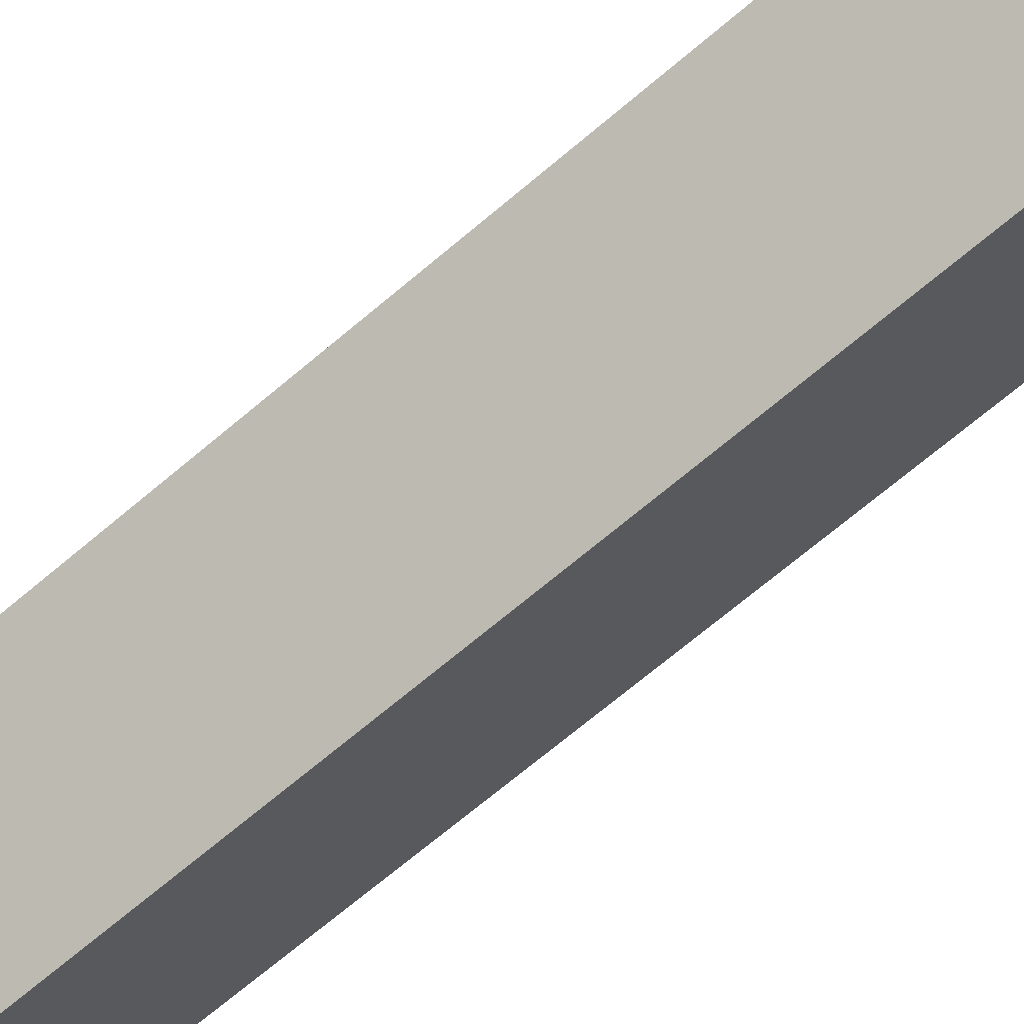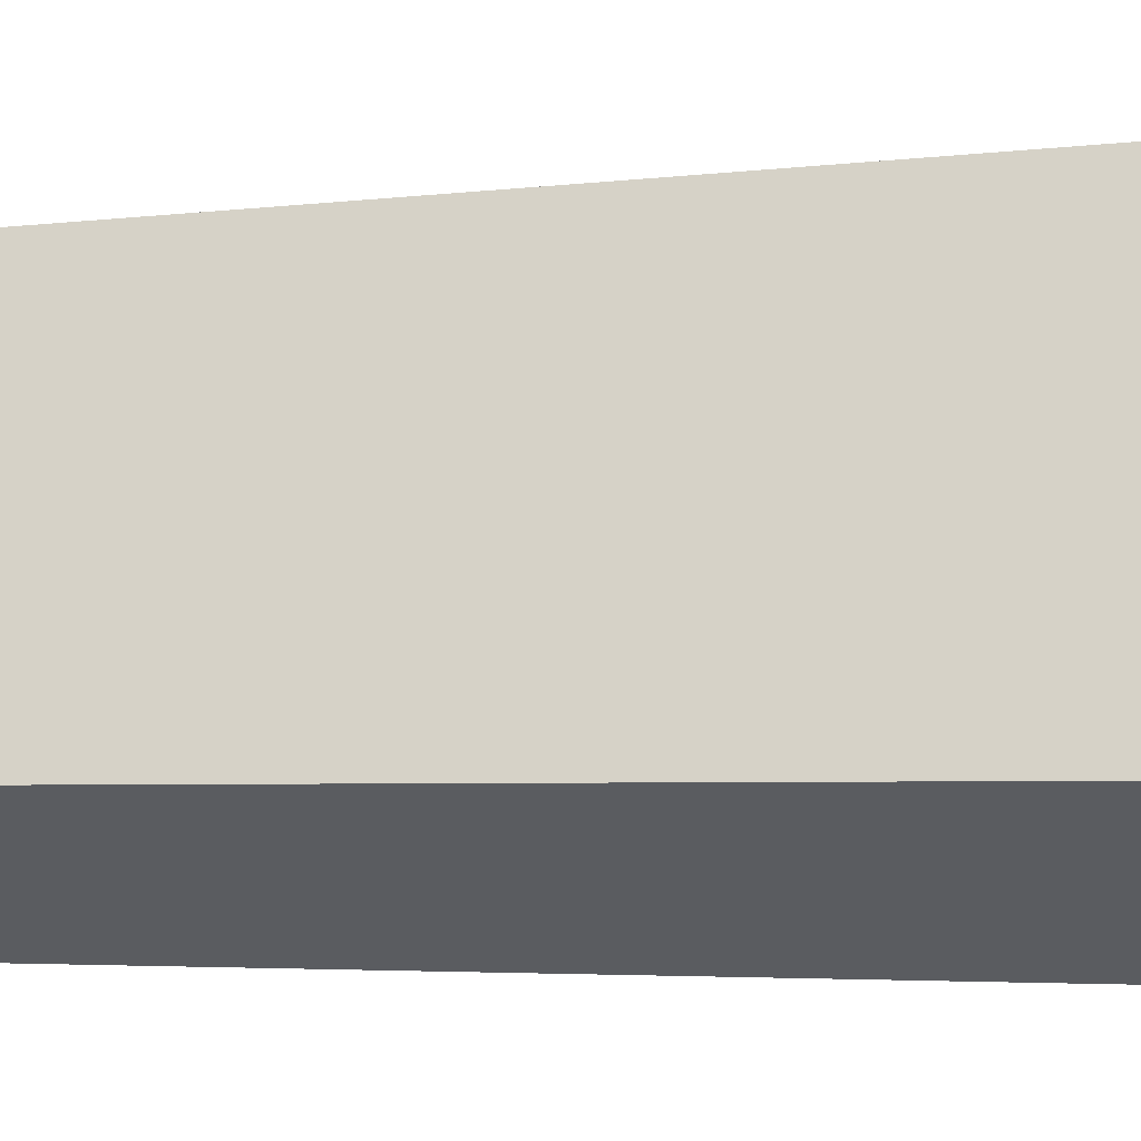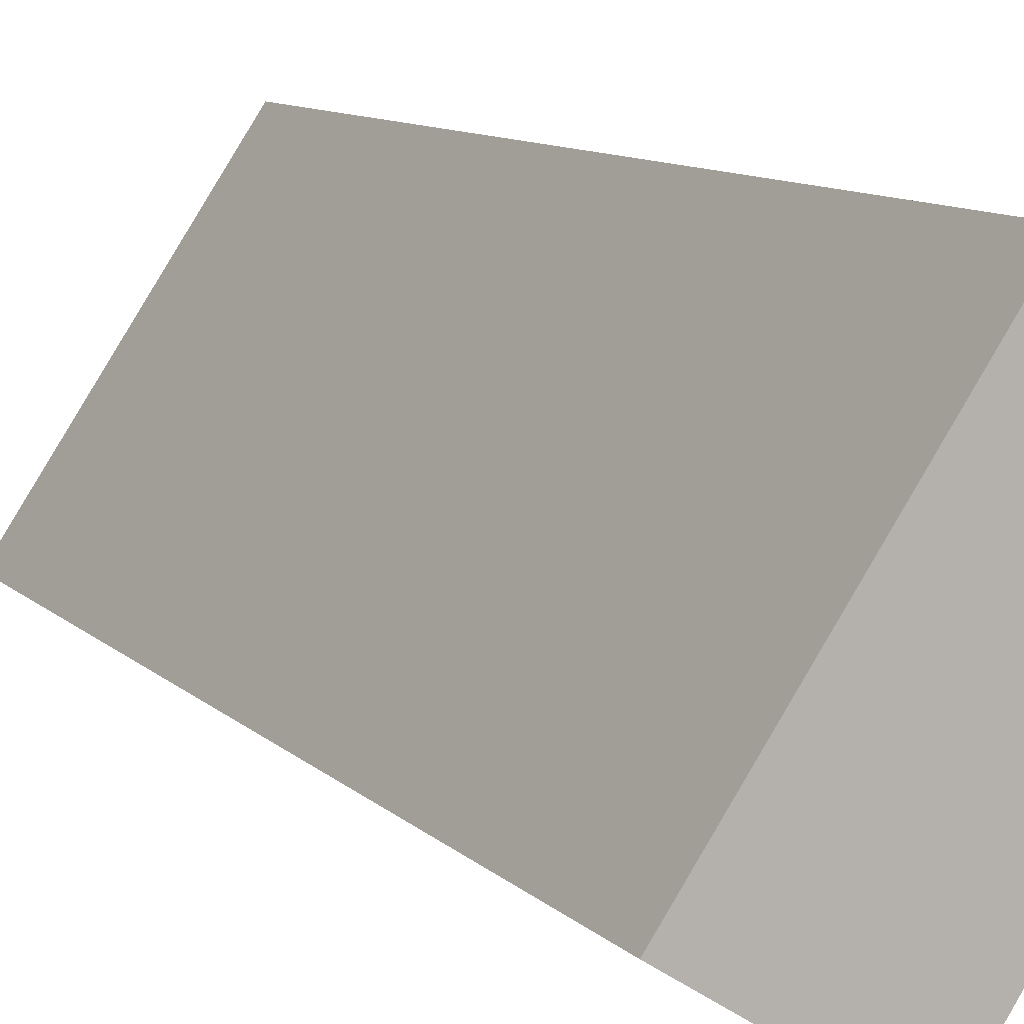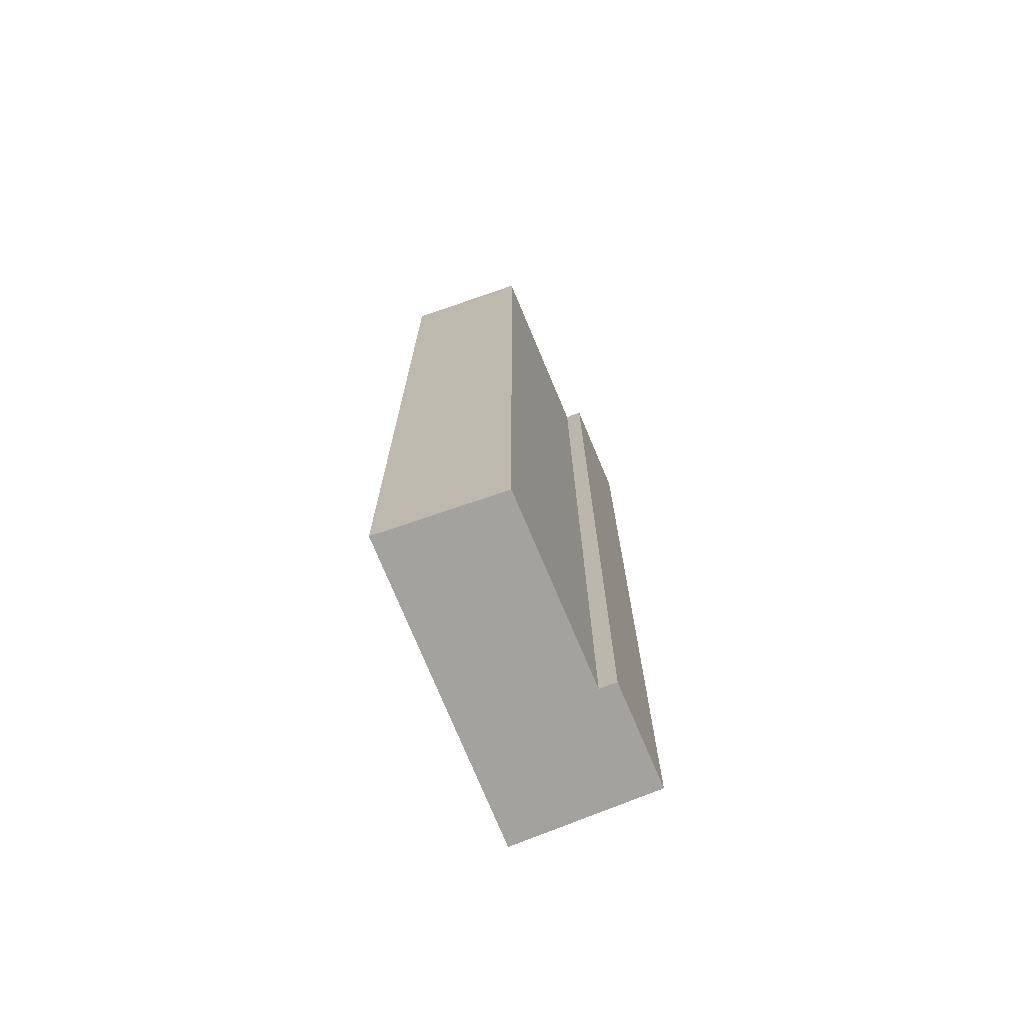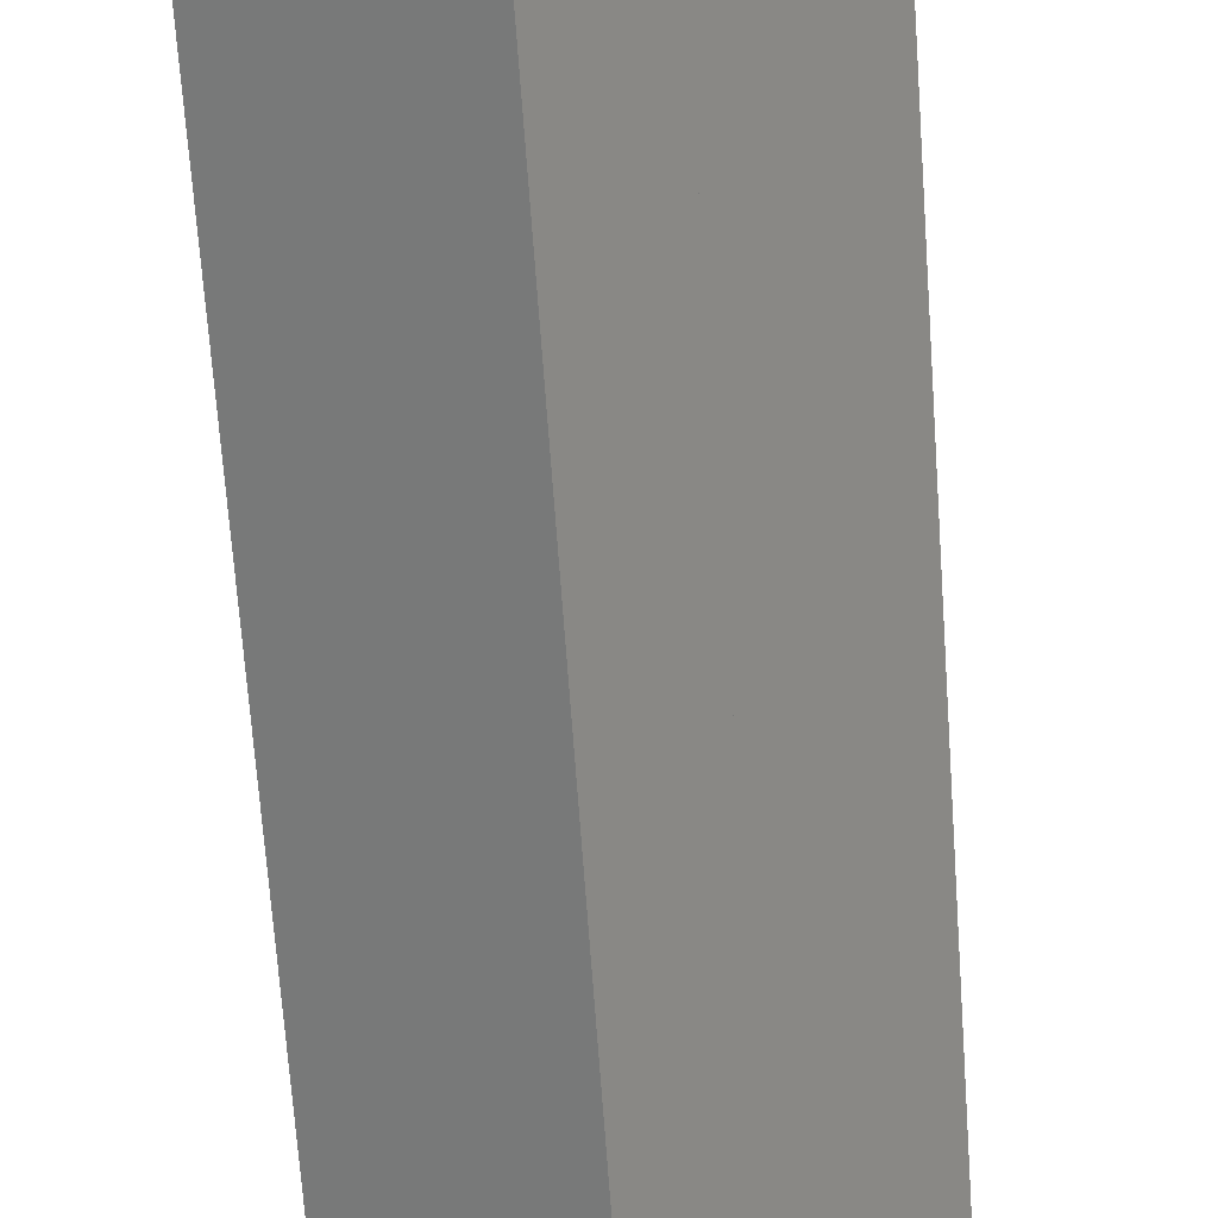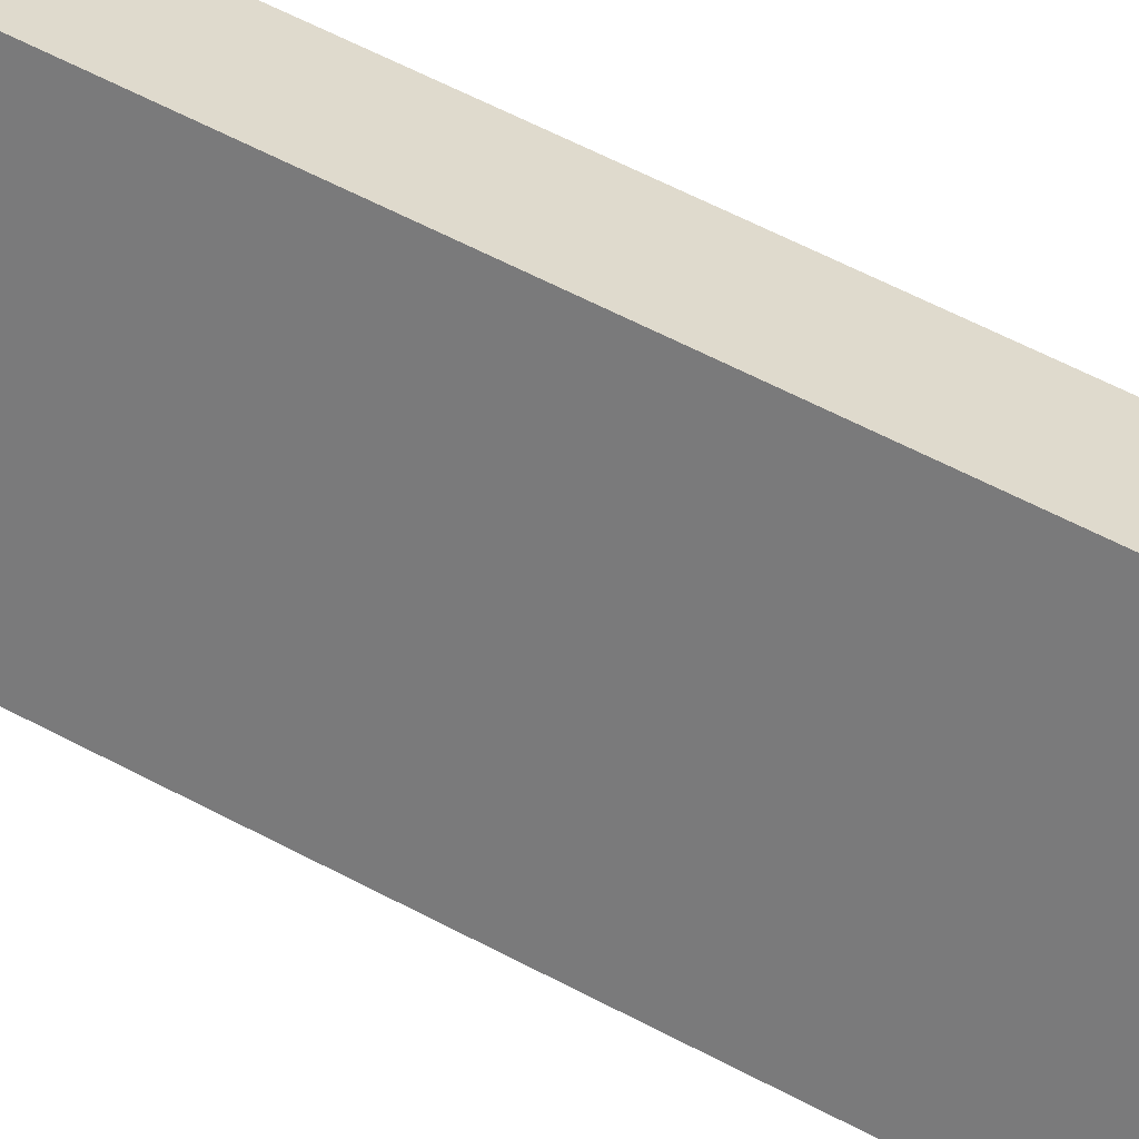
<metadata>
{"format":"obj","ext":"obj","renderer":"f3d","projection":"perspective","resolution":1024,"background":"white","views":[{"elev":-70.5,"azim":-49.9,"up":"+Z"},{"elev":-3.0,"azim":-60.8,"up":"+Z"},{"elev":8.6,"azim":-21.9,"up":"+Z"},{"elev":-72.4,"azim":55.1,"up":"+Y"},{"elev":-66.1,"azim":4.0,"up":"+Z"},{"elev":64.0,"azim":-62.3,"up":"+Z"}]}
</metadata>
<code>
v  1.674 12.4 -1.057
v  2.26 12.4 0.305
v  2.453 12.4 0.176
v  1.45 12.4 -0.916
v  2.29 12.4 3.493
v  3.652 12.4 2.5
v  0 12.4 7.596e-16
v  2.453 -1.078e-17 0.176
v  1.674 6.472e-17 -1.057
v  3.652 -1.531e-16 2.5
v  2.26 -1.868e-17 0.305
v  0 0 0
v  1.45 5.609e-17 -0.916
v  2.29 -2.139e-16 3.493
g defaultobject
f 1 2 3
f 2 1 4
f 2 5 6
f 5 2 4
f 5 4 7
f 8 1 3
f 1 8 9
f 10 2 6
f 2 10 11
f 9 4 1
f 4 9 7
f 7 9 12
f 12 9 13
f 12 5 7
f 5 12 14
f 14 6 5
f 6 14 10
f 11 3 2
f 3 11 8
f 8 13 9
f 13 8 12
f 12 8 11
f 12 11 14
f 14 11 10

</code>
